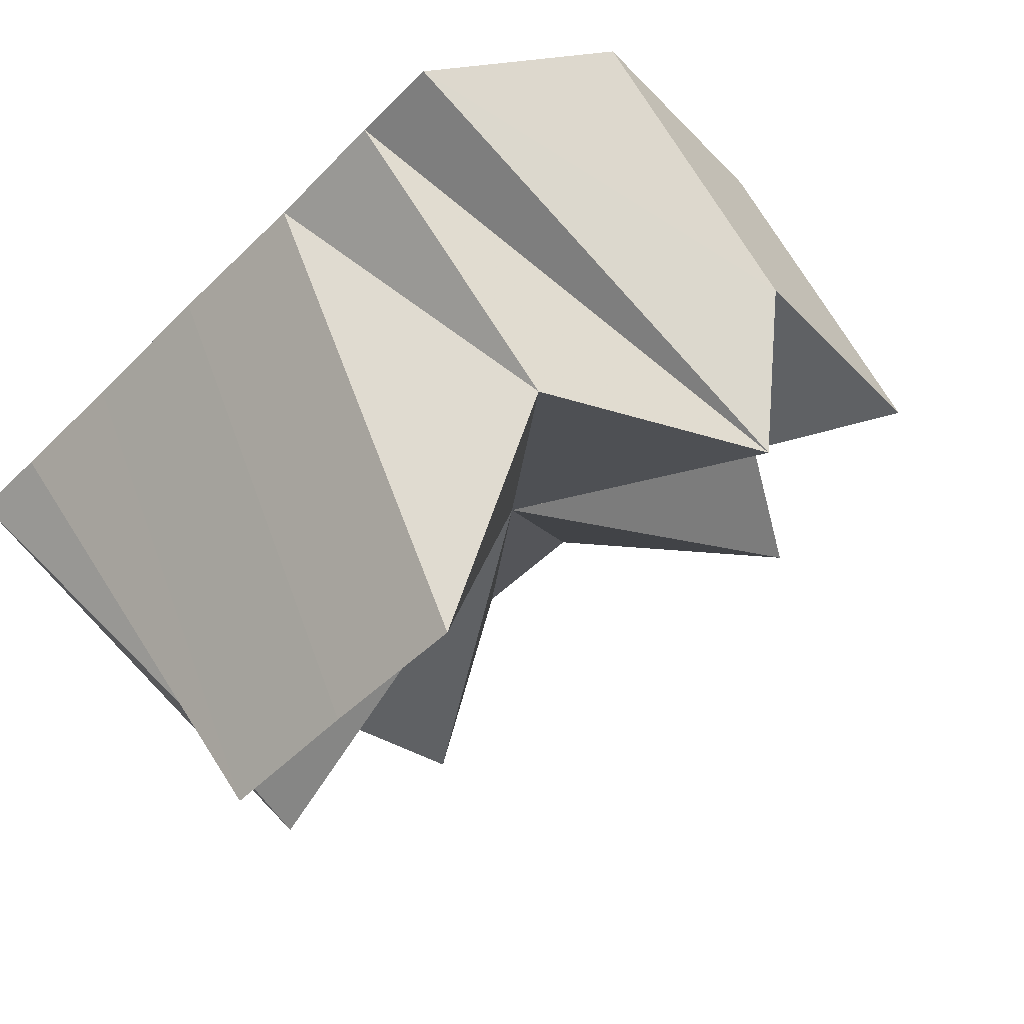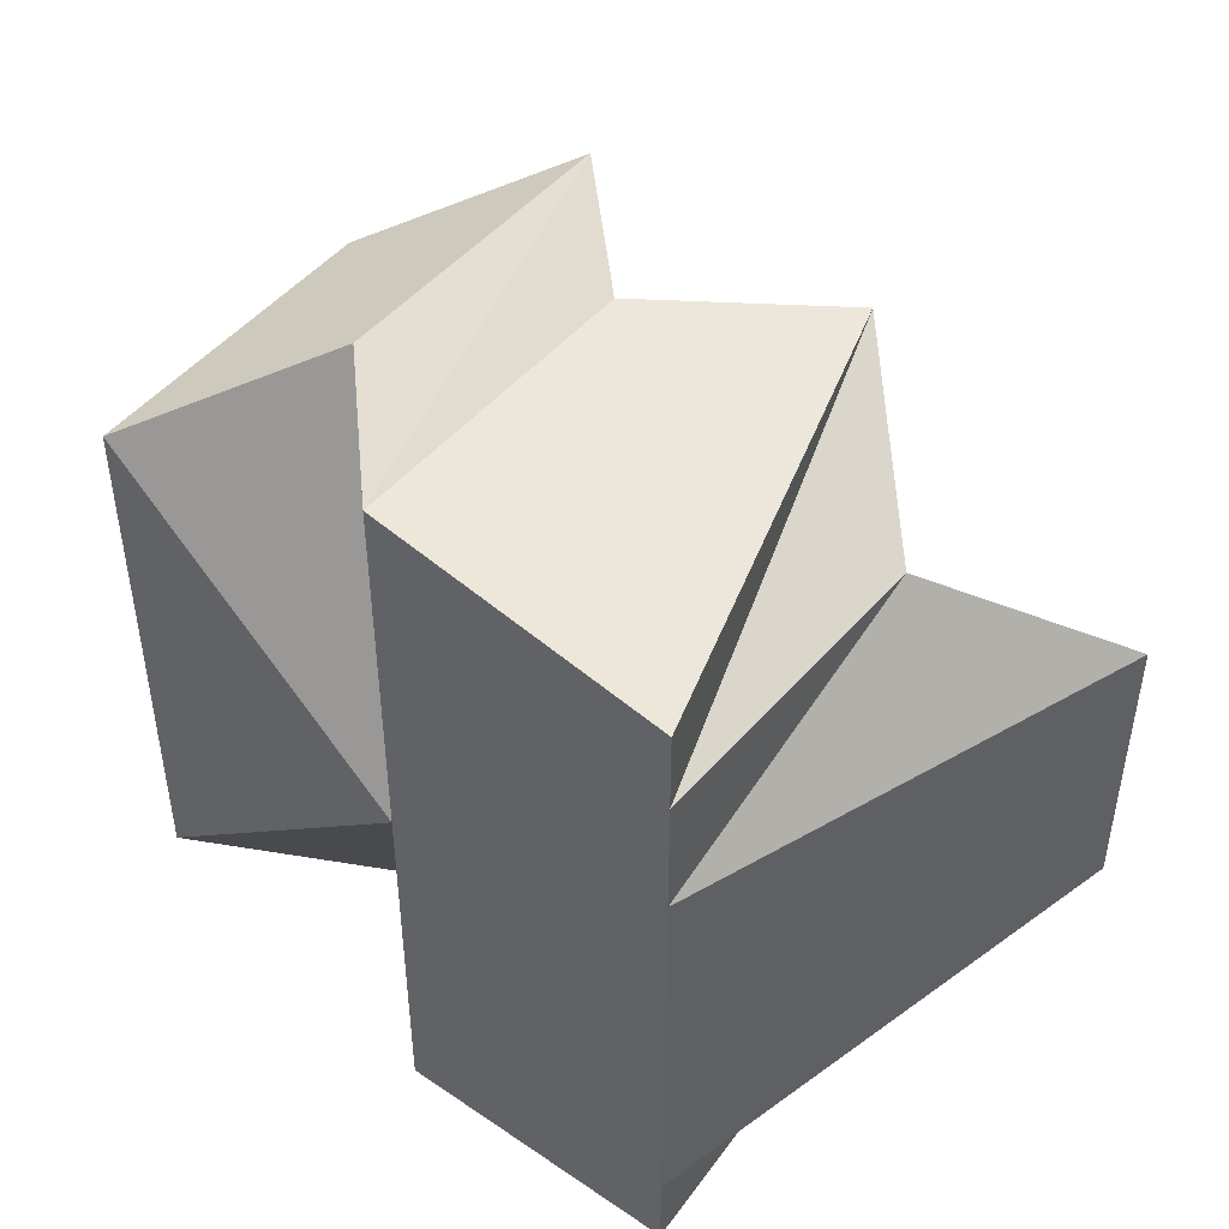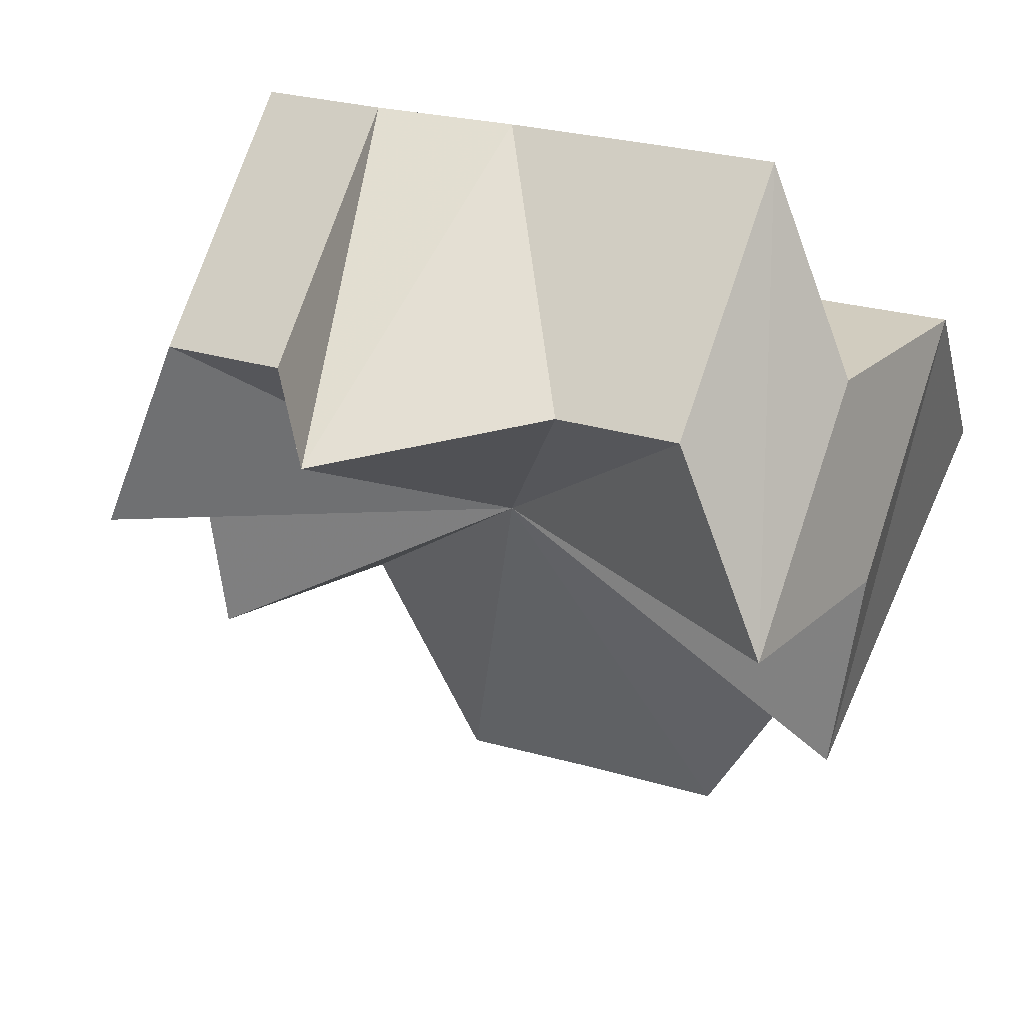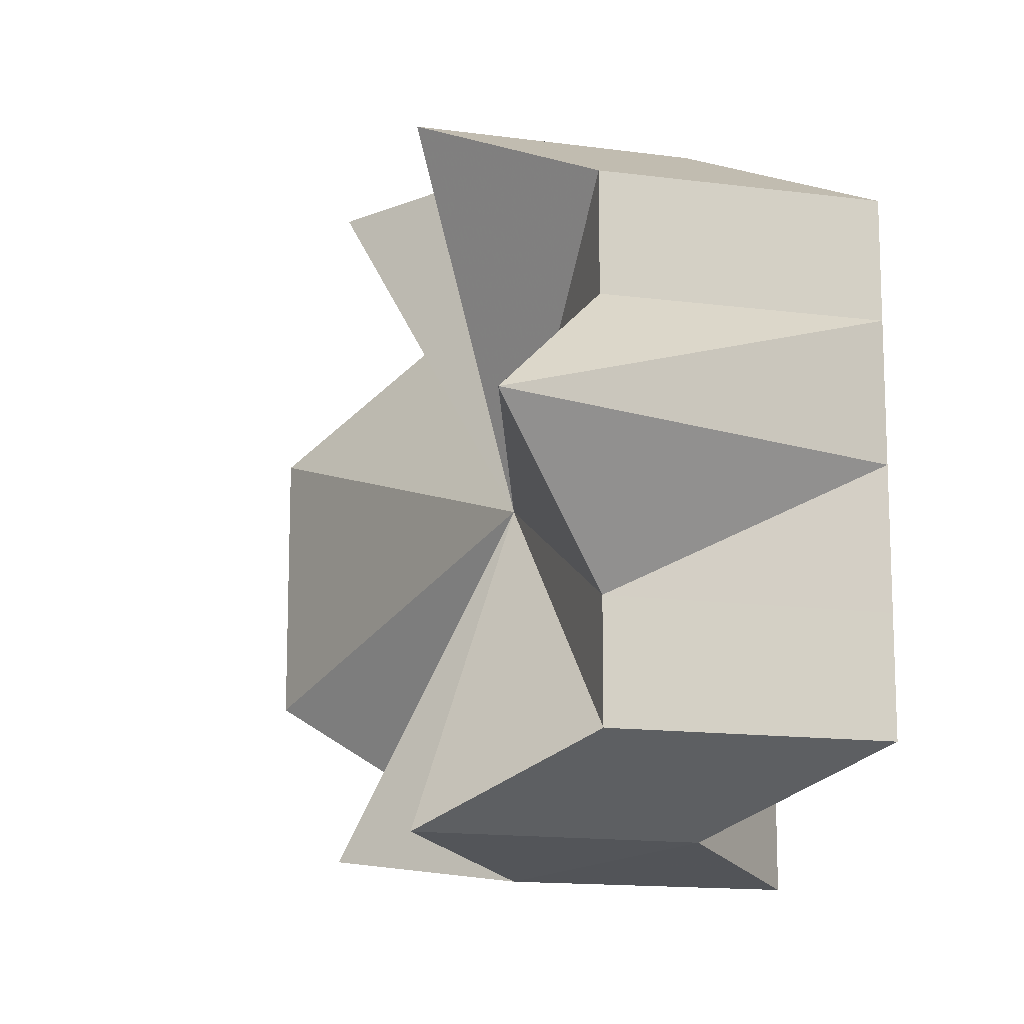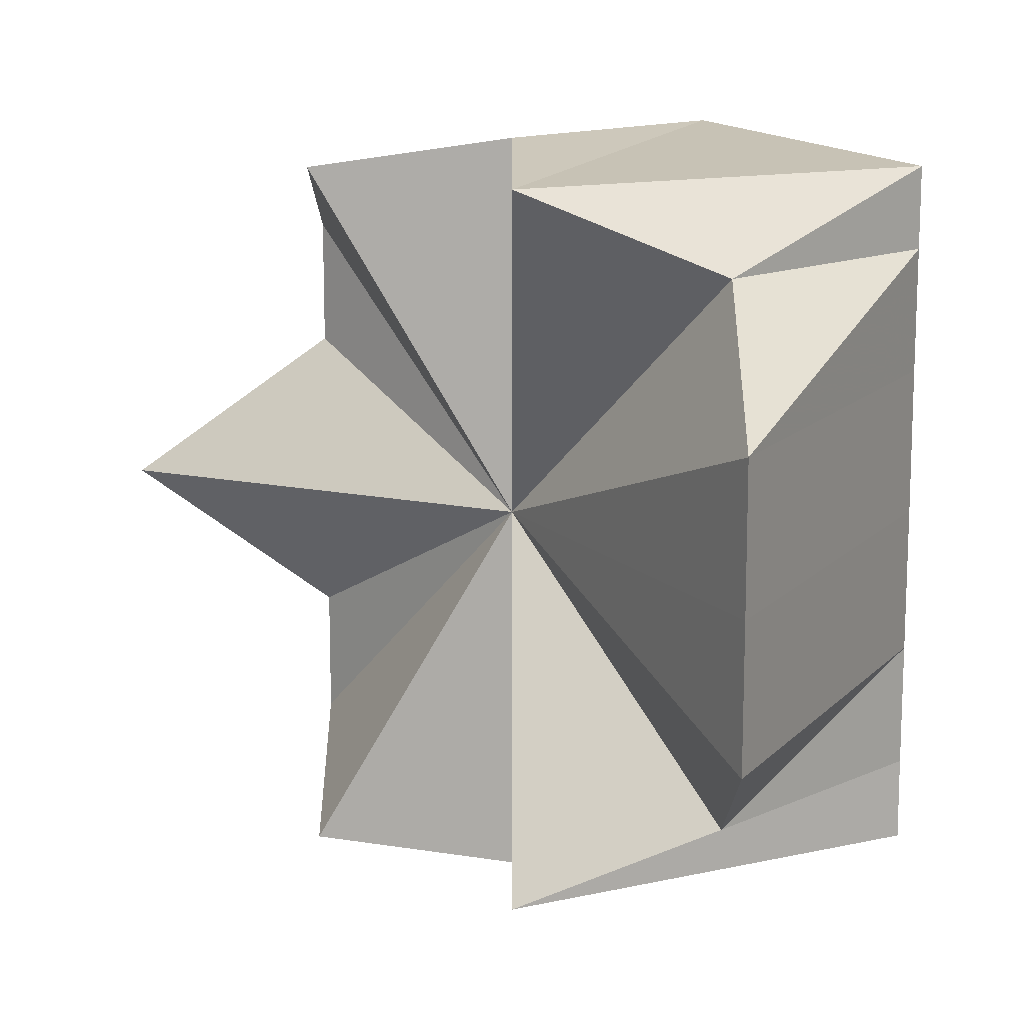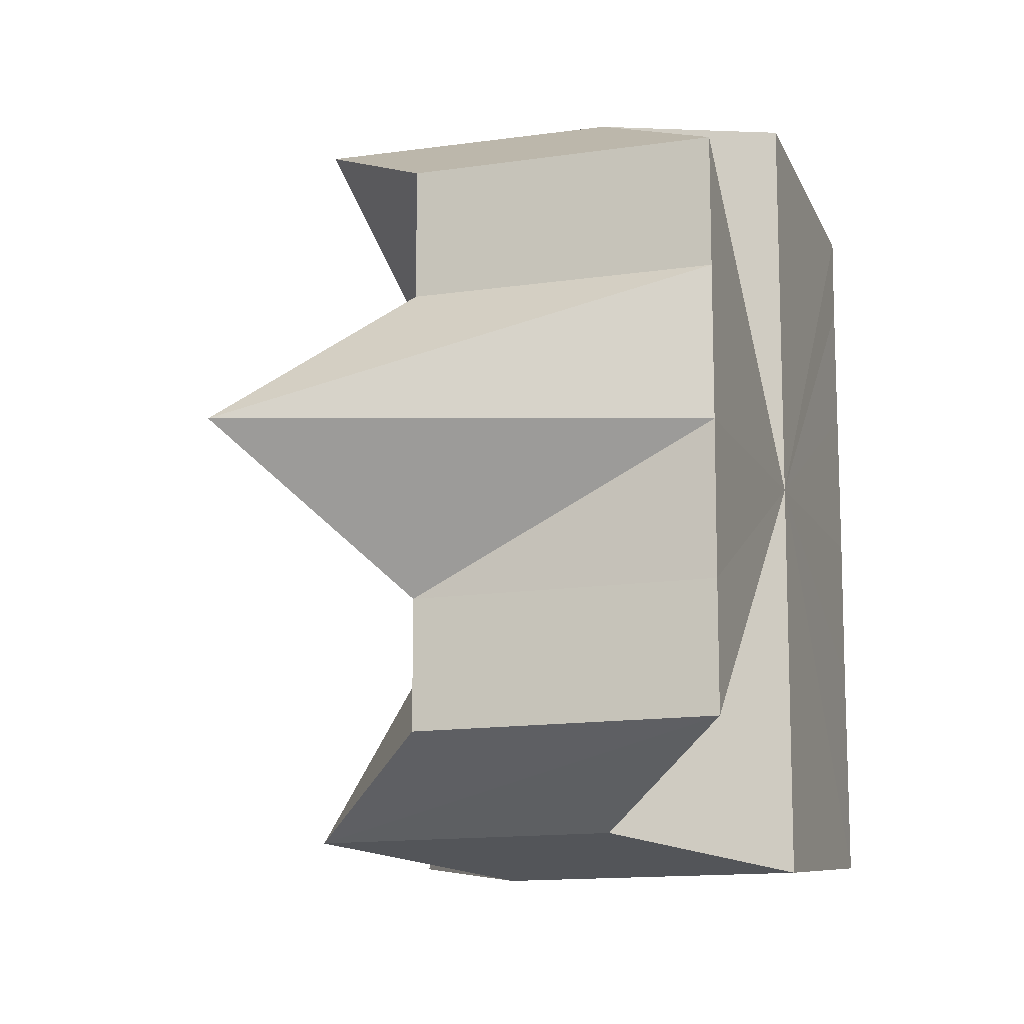
<metadata>
{"format":"obj","ext":"obj","renderer":"f3d","projection":"perspective","resolution":1024,"background":"white","views":[{"elev":-46.4,"azim":-41.1,"up":"+Y"},{"elev":49.9,"azim":-95.5,"up":"+Z"},{"elev":24.3,"azim":116.4,"up":"+Y"},{"elev":-13.8,"azim":117.8,"up":"+Z"},{"elev":-76.5,"azim":-179.9,"up":"+Y"},{"elev":-13.1,"azim":153.6,"up":"+Z"}]}
</metadata>
<code>
o 21167
v 2223 1873 7.719
v 2223 1873 7.717
v 2223 1873 7.719
v 2223 1873 7.717
v 2223 1873 7.717
v 2223 1873 7.719
v 2223 1873 7.719
v 2223 1873 7.717
v 2223 1873 7.717
v 2223 1873 7.713
v 2223 1873 7.717
v 2223 1873 7.707
v 2223 1873 7.713
v 2223 1873 7.713
v 2223 1873 7.7
v 2223 1873 7.713
v 2223 1873 7.707
v 2223 1873 7.719
v 2223 1873 7.717
v 2223 1873 7.717
v 2223 1873 7.713
v 2223 1873 7.707
v 2223 1873 7.7
v 2223 1873 7.693
v 2223 1873 7.687
v 2223 1873 7.683
v 2223 1873 7.687
v 2223 1873 7.681
v 2223 1873 7.683
v 2223 1873 7.707
v 2223 1873 7.7
v 2223 1873 7.7
v 2223 1873 7.707
v 2223 1873 7.7
v 2223 1873 7.693
v 2223 1873 7.713
v 2223 1873 7.707
v 2223 1873 7.7
v 2223 1873 7.687
v 2223 1873 7.693
v 2223 1873 7.683
v 2223 1873 7.687
v 2223 1873 7.683
v 2223 1873 7.683
v 2223 1873 7.681
v 2223 1873 7.683
v 2223 1873 7.681
v 2223 1873 7.687
v 2223 1873 7.683
v 2223 1873 7.693
v 2223 1873 7.687
v 2223 1873 7.693
v 2223 1873 7.693
v 2223 1873 7.7
v 2223 1873 7.7
v 2223 1873 7.7
v 2223 1873 7.707
v 2223 1873 7.707
v 2223 1873 7.707
v 2223 1873 7.713
v 2223 1873 7.717
v 2223 1873 7.713
v 2223 1873 7.7
v 2223 1873 7.693
v 2223 1873 7.693
v 2223 1873 7.687
v 2223 1873 7.687
v 2223 1873 7.683
v 2223 1873 7.681
v 2223 1873 7.681
v 2223 1873 7.683
v 2223 1873 7.683
v 2223 1873 7.687
v 2223 1873 7.687
v 2223 1873 7.707
v 2223 1873 7.713
v 2223 1873 7.713
v 2223 1873 7.717
v 2223 1873 7.717
v 2223 1873 7.7
v 2223 1873 7.719
v 2223 1873 7.681
v 2223 1873 7.683
v 2223 1873 7.713
v 2223 1873 7.687
v 2223 1873 7.707
v 2223 1873 7.693
v 2223 1873 7.7
v 2223 1873 7.7
v 2223 1873 7.693
v 2223 1873 7.687
v 2223 1873 7.683
v 2223 1873 7.7
v 2223 1873 7.681
v 2223 1873 7.717
v 2223 1873 7.719
v 2223 1873 7.713
v 2223 1873 7.707
f 1 2 3
f 4 1 5
f 5 6 7
f 7 8 9
f 2 10 11
f 10 12 13
f 11 14 13
f 15 11 13
f 15 16 17
f 15 18 19
f 15 20 18
f 15 21 20
f 15 22 21
f 15 23 24
f 15 24 25
f 15 26 27
f 15 28 26
f 15 29 28
f 15 30 31
f 30 32 31
f 33 32 30
f 34 35 31
f 36 33 37
f 38 32 33
f 35 39 40
f 39 41 42
f 15 42 43
f 42 44 43
f 41 45 43
f 45 46 47
f 46 48 49
f 48 50 51
f 15 51 52
f 51 53 52
f 50 54 52
f 15 52 55
f 52 56 55
f 54 57 55
f 15 55 58
f 55 59 58
f 57 60 58
f 60 61 62
f 63 64 65
f 65 66 67
f 68 69 70
f 70 71 72
f 72 73 74
f 75 76 77
f 77 78 79
f 80 81 78
f 80 82 83
f 38 78 84
f 38 83 85
f 38 84 86
f 38 85 87
f 38 87 88
f 38 86 89
f 38 89 90
f 38 90 91
f 38 91 92
f 93 92 94
f 93 95 96
f 38 97 95
f 38 98 97

</code>
